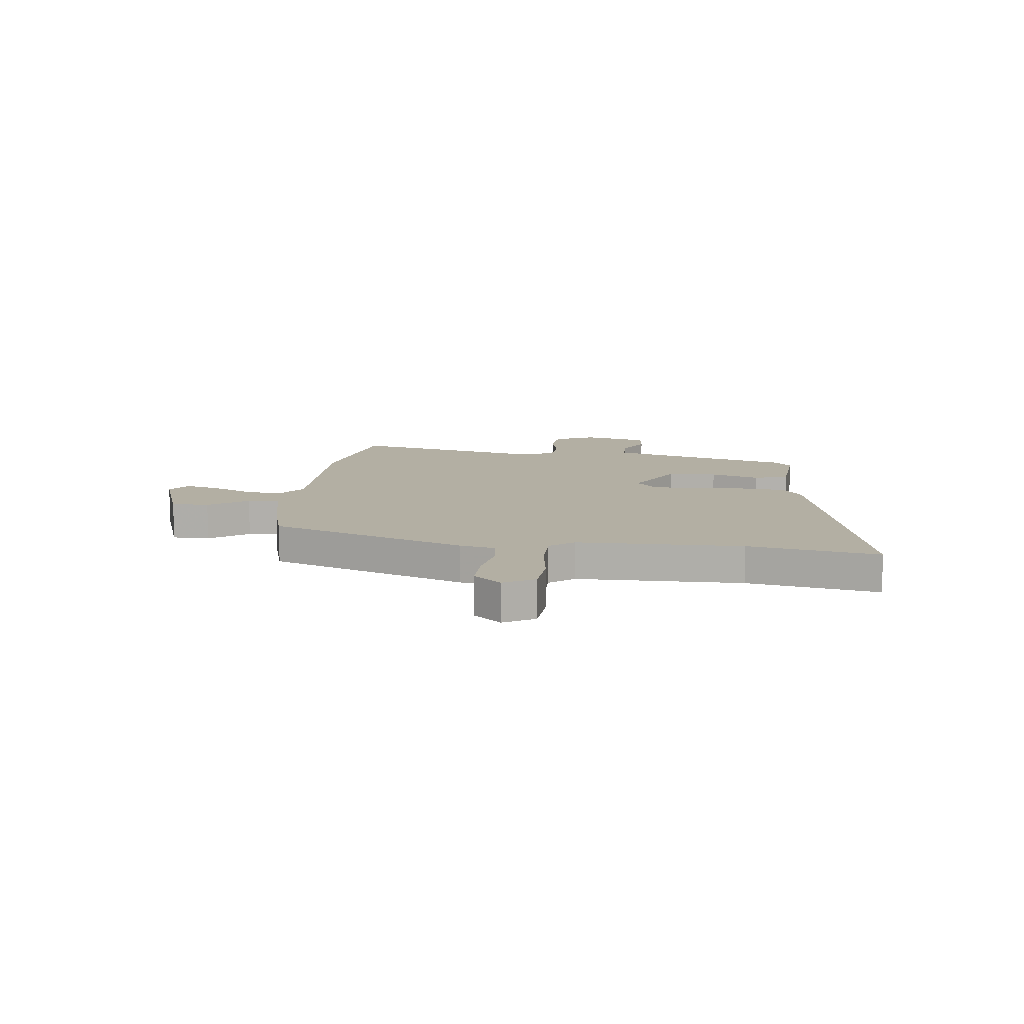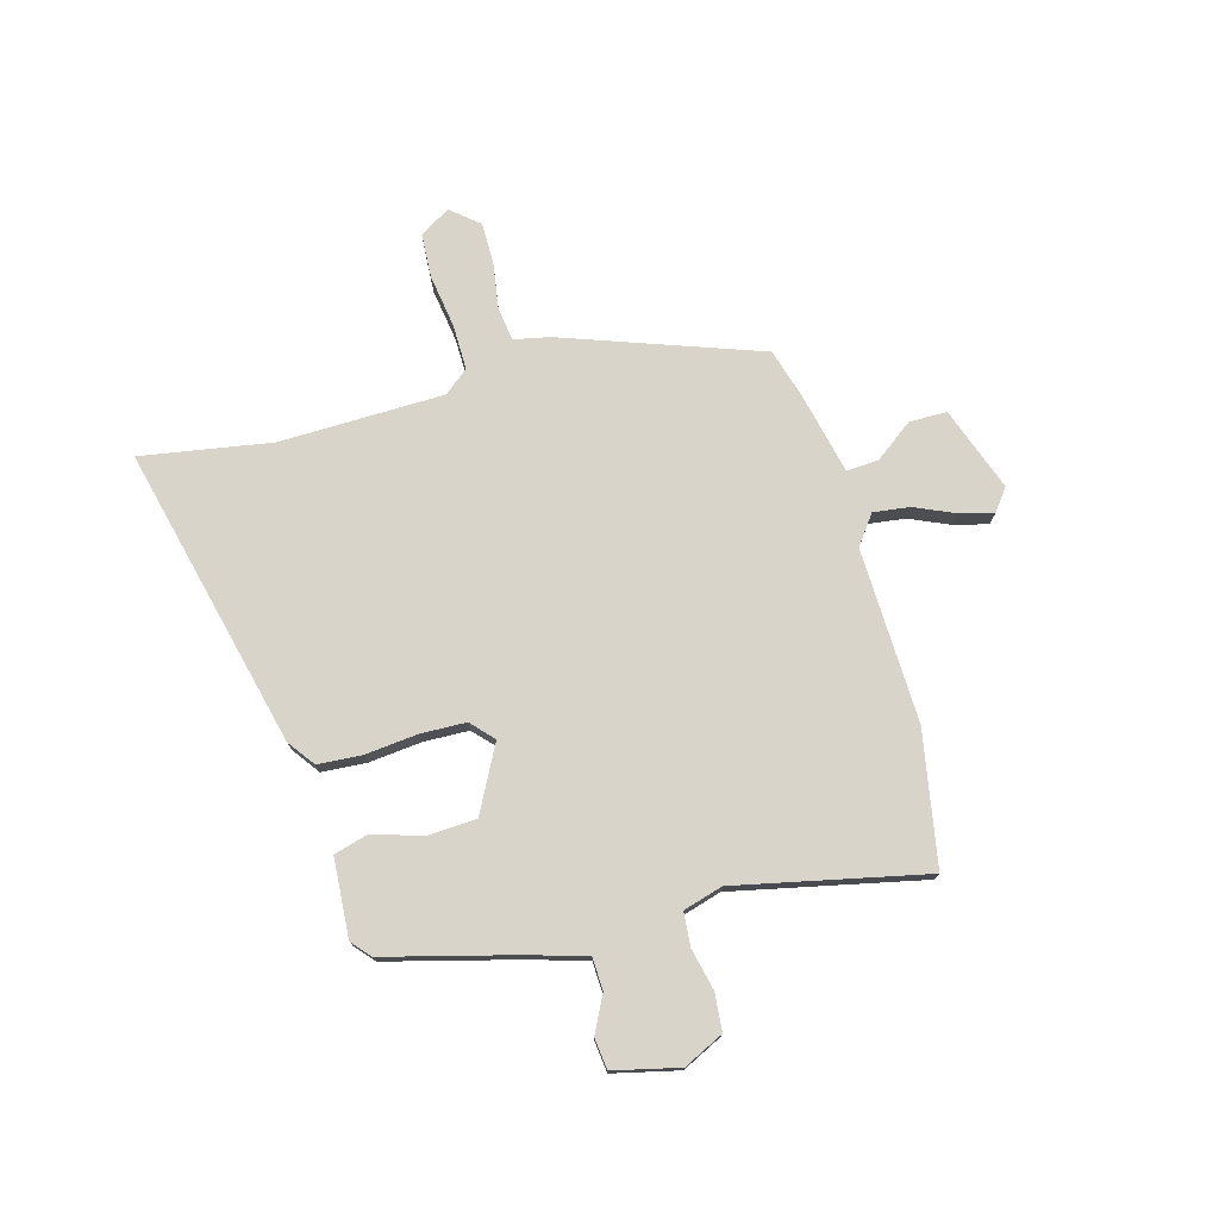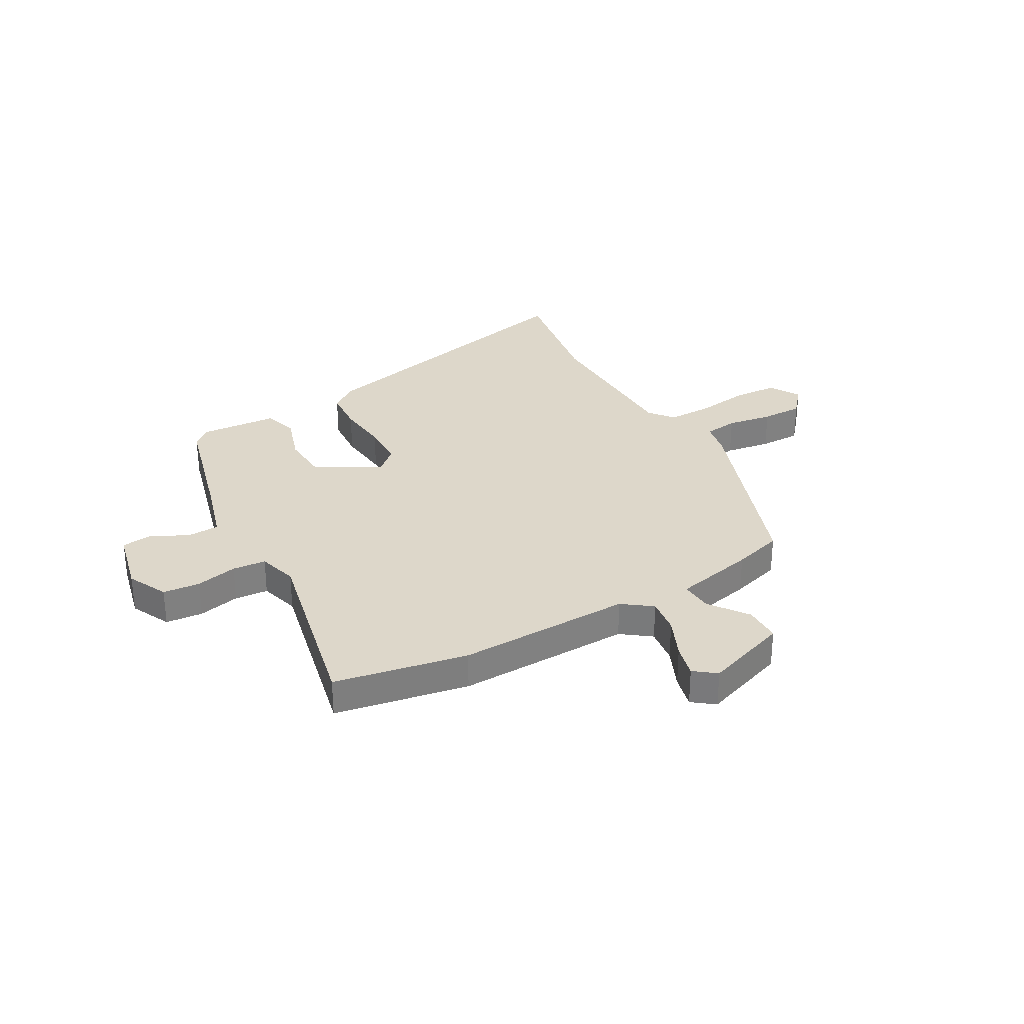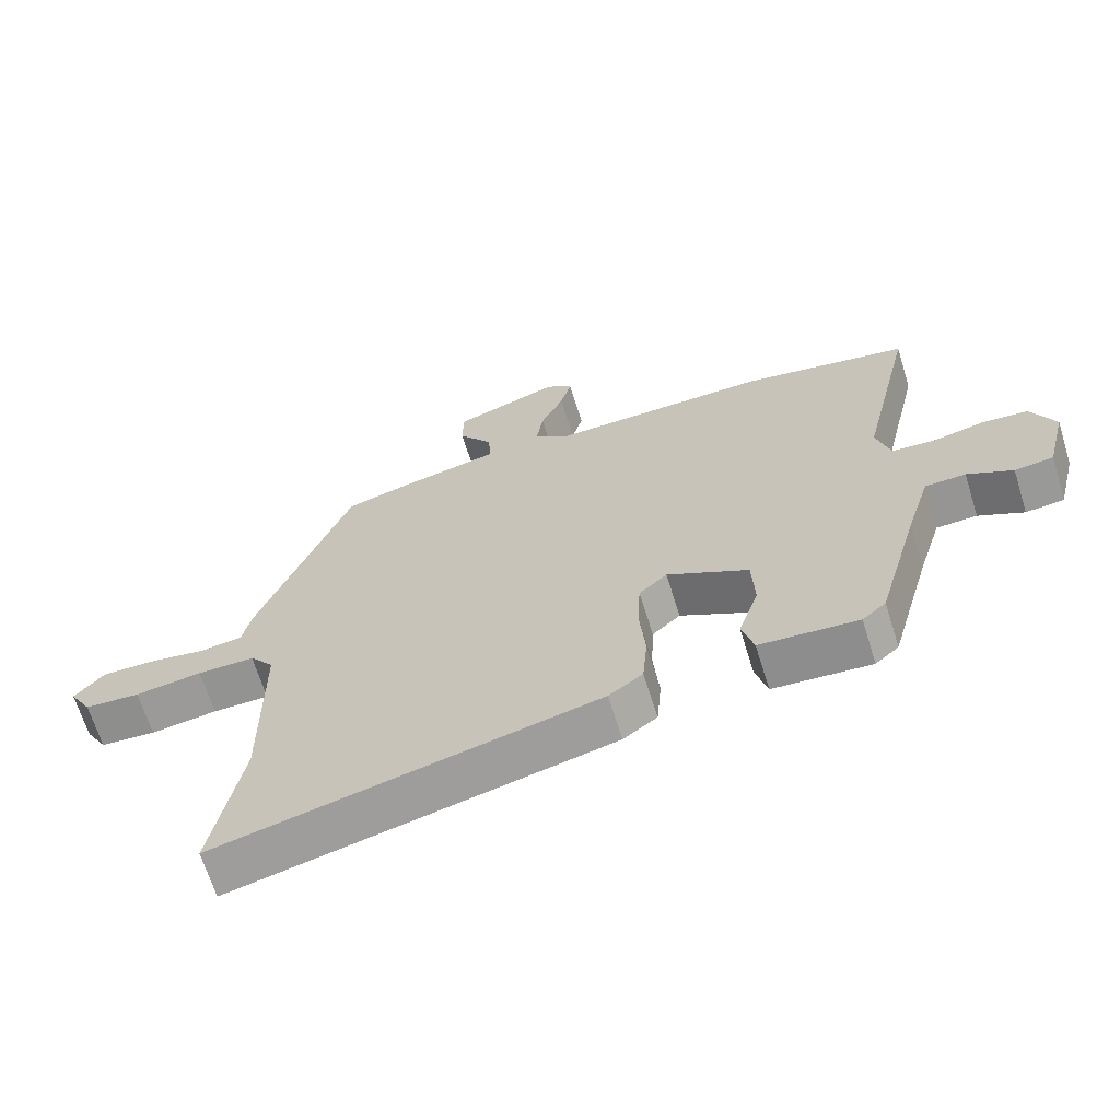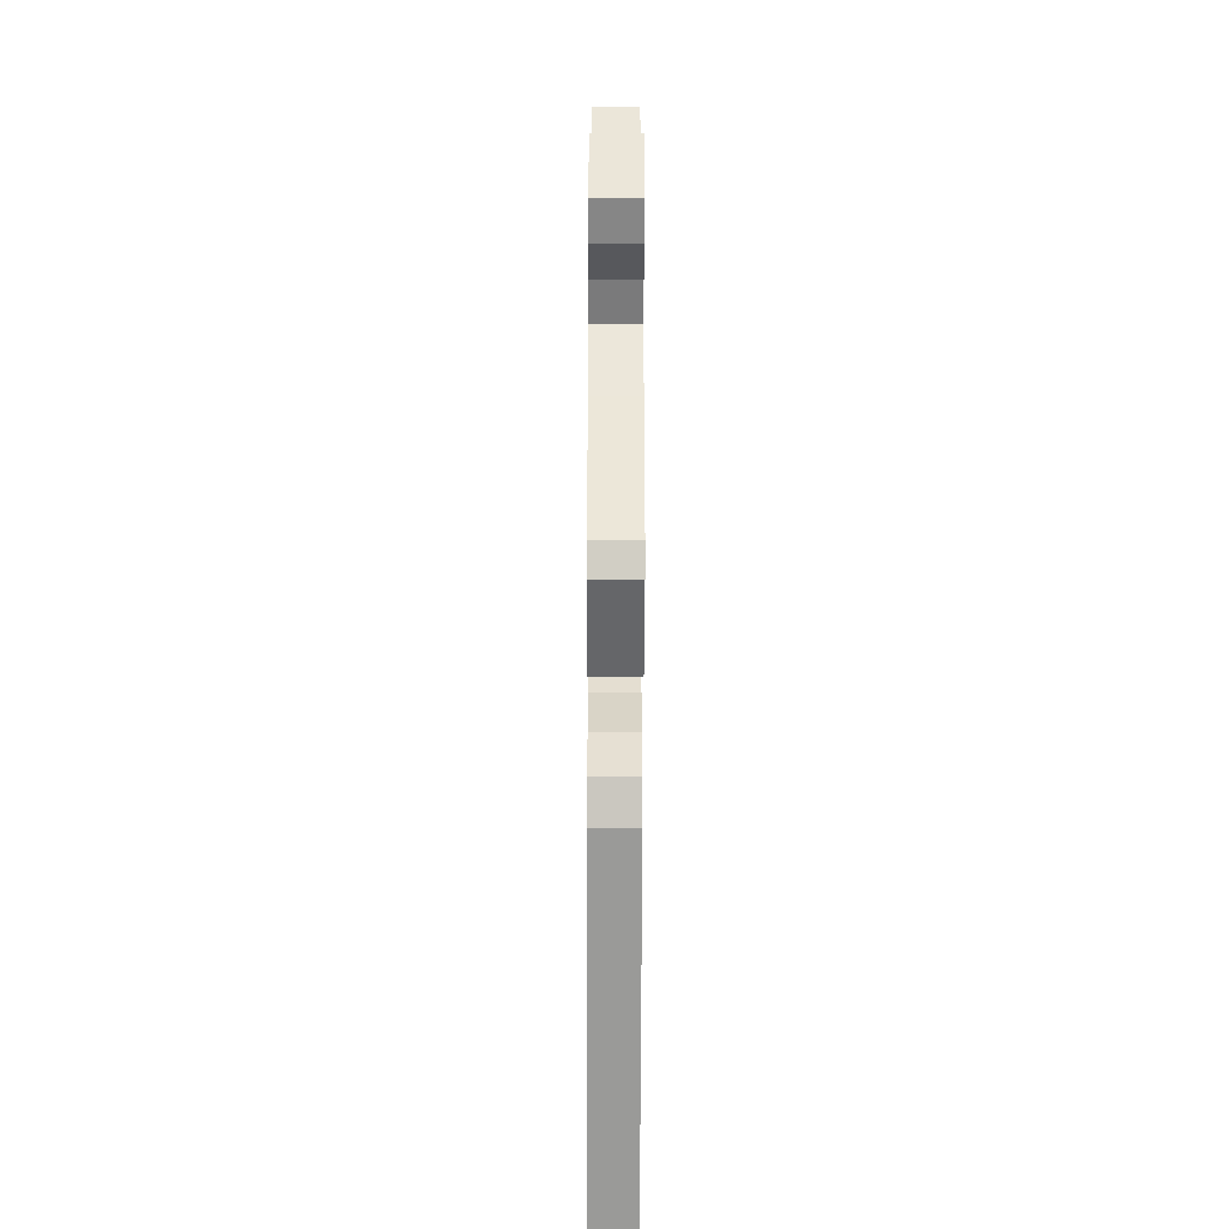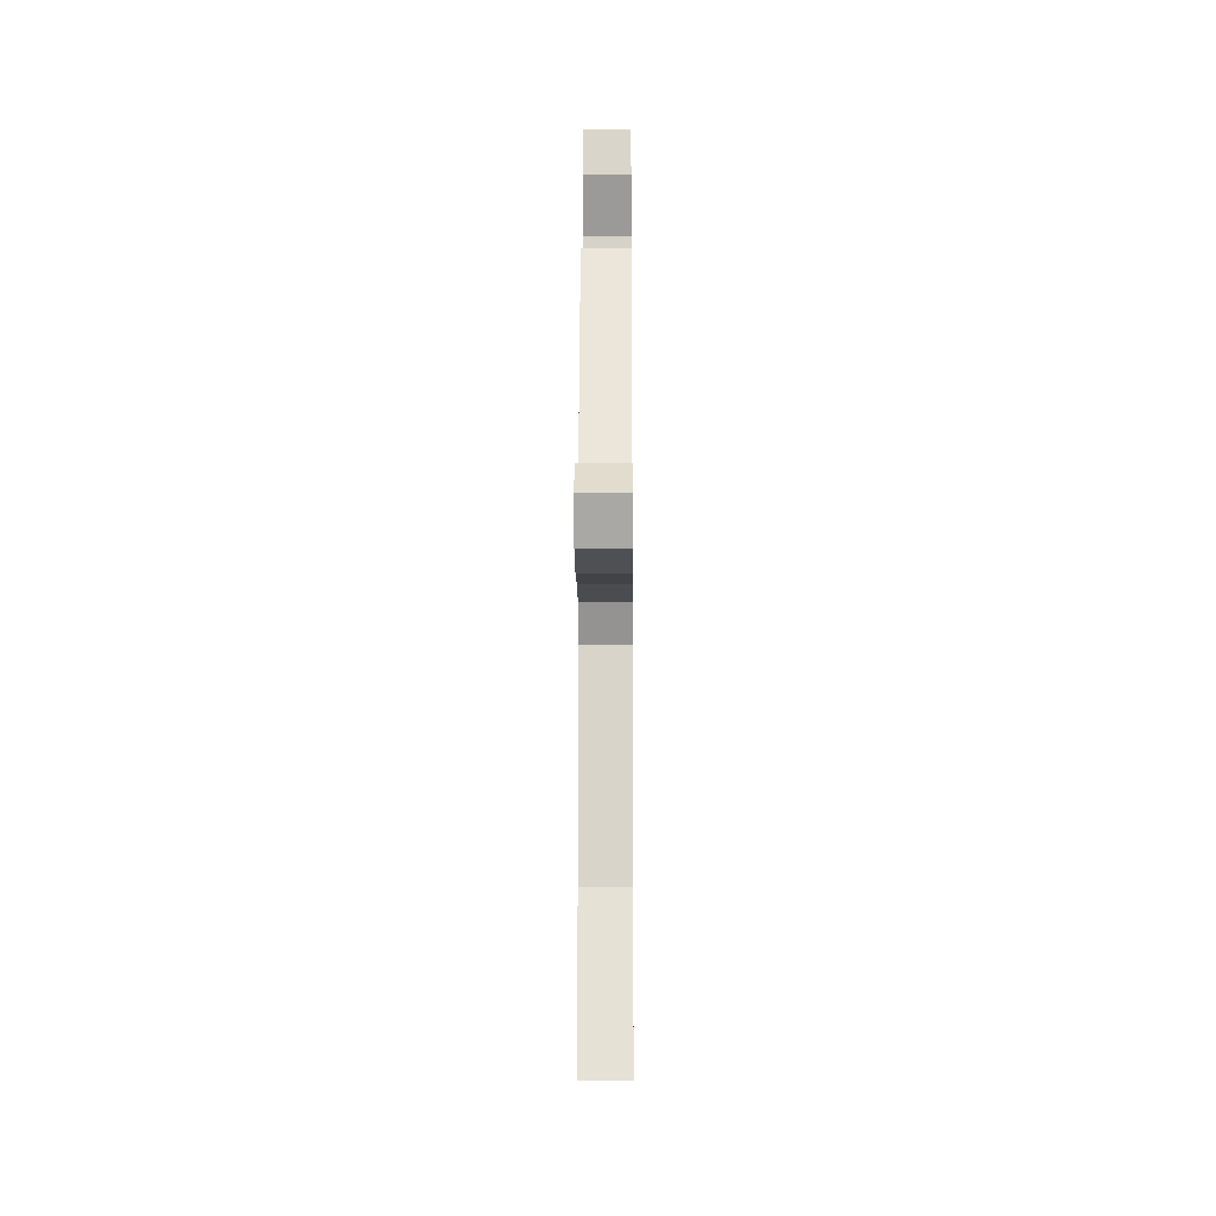
<metadata>
{"format":"obj","ext":"obj","renderer":"f3d","projection":"perspective","resolution":1024,"background":"white","views":[{"elev":11.1,"azim":96.6,"up":"+Y"},{"elev":75.2,"azim":-106.3,"up":"+Y"},{"elev":30.9,"azim":-30.1,"up":"+Y"},{"elev":-66.7,"azim":-162.7,"up":"+Z"},{"elev":-56.3,"azim":-90.2,"up":"+Z"},{"elev":-15.0,"azim":90.4,"up":"+Z"}]}
</metadata>
<code>
v -0.582 0.07 0.484
v -0.328 0.07 0.534
v 0.006 0.07 0.529
v 0.061 0.07 0.571
v 0.051 0.07 0.64
v 0.016 0.07 0.717
v -0.001 0.07 0.781
v 0.04 0.07 0.813
v 0.202 0.07 0.758
v 0.203 0.07 0.686
v 0.15 0.07 0.612
v 0.147 0.07 0.551
v 0.303 0.07 0.518
v 0.399 0.07 0.491
v 0.538 0.07 0.117
v 0.553 0.07 0.049
v 0.618 0.07 0.041
v 0.705 0.07 0.056
v 0.785 0.07 0.057
v 0.83 0.07 0.005
v 0.796 0.07 -0.054
v 0.711 0.07 -0.06
v 0.609 0.07 -0.046
v 0.522 0.07 -0.046
v 0.485 0.07 -0.093
v 0.483 0.07 -0.408
v 0.528 0.07 -0.656
v -0.05 0.07 -0.524
v -0.102 0.07 -0.487
v -0.109 0.07 -0.402
v -0.1 0.07 -0.301
v -0.104 0.07 -0.215
v -0.147 0.07 -0.176
v -0.271 0.07 -0.243
v -0.275 0.07 -0.337
v -0.244 0.07 -0.43
v -0.262 0.07 -0.496
v -0.412 0.07 -0.508
v -0.448 0.07 -0.477
v -0.513 0.07 -0.243
v -0.55 0.07 -0.122
v -0.612 0.07 -0.12
v -0.681 0.07 -0.156
v -0.74 0.07 -0.15
v -0.771 0.07 -0.025
v -0.735 0.07 0.052
v -0.664 0.07 0.059
v -0.584 0.07 0.042
v -0.52 0.07 0.048
v -0.499 0.07 0.124
v -0.582 0 0.484
v -0.328 0 0.534
v 0.006 0 0.529
v 0.061 0 0.571
v 0.051 0 0.64
v 0.016 0 0.717
v -0.001 0 0.781
v 0.04 0 0.813
v 0.202 0 0.758
v 0.203 0 0.686
v 0.15 0 0.612
v 0.147 0 0.551
v 0.303 0 0.518
v 0.399 0 0.491
v 0.538 0 0.117
v 0.553 0 0.049
v 0.618 0 0.041
v 0.705 0 0.056
v 0.785 0 0.057
v 0.83 0 0.005
v 0.796 0 -0.054
v 0.711 0 -0.06
v 0.609 0 -0.046
v 0.522 0 -0.046
v 0.485 0 -0.093
v 0.483 0 -0.408
v 0.528 0 -0.656
v -0.05 0 -0.524
v -0.102 0 -0.487
v -0.109 0 -0.402
v -0.1 0 -0.301
v -0.104 0 -0.215
v -0.147 0 -0.176
v -0.271 0 -0.243
v -0.275 0 -0.337
v -0.244 0 -0.43
v -0.262 0 -0.496
v -0.412 0 -0.508
v -0.448 0 -0.477
v -0.513 0 -0.243
v -0.55 0 -0.122
v -0.612 0 -0.12
v -0.681 0 -0.156
v -0.74 0 -0.15
v -0.771 0 -0.025
v -0.735 0 0.052
v -0.664 0 0.059
v -0.584 0 0.042
v -0.52 0 0.048
v -0.499 0 0.124
f 45 46 47 48
f 45 48 49
f 42 43 44 45
f 41 42 45 49
f 40 41 49 50
f 38 39 40 50
f 35 36 37 38
f 34 35 38 50
f 28 29 30 31
f 26 27 28 31
f 25 26 31 32
f 24 25 32 33
f 20 21 22 23
f 20 23 24
f 17 18 19 20
f 16 17 20 24
f 15 16 24 33
f 12 13 14 15
f 8 9 10 11
f 8 11 12
f 5 6 7 8
f 4 5 8 12
f 3 4 12 15
f 33 34 50 1
f 3 15 33
f 1 2 3 33
f 98 97 96 95
f 99 98 95
f 95 94 93 92
f 99 95 92 91
f 100 99 91 90
f 100 90 89 88
f 88 87 86 85
f 100 88 85 84
f 81 80 79 78
f 81 78 77 76
f 82 81 76 75
f 83 82 75 74
f 73 72 71 70
f 74 73 70
f 70 69 68 67
f 74 70 67 66
f 83 74 66 65
f 65 64 63 62
f 61 60 59 58
f 62 61 58
f 58 57 56 55
f 62 58 55 54
f 65 62 54 53
f 51 100 84 83
f 83 65 53
f 83 53 52 51
f 1 51 52 2
f 2 52 53 3
f 3 53 54 4
f 4 54 55 5
f 5 55 56 6
f 6 56 57 7
f 7 57 58 8
f 8 58 59 9
f 9 59 60 10
f 10 60 61 11
f 11 61 62 12
f 12 62 63 13
f 13 63 64 14
f 14 64 65 15
f 15 65 66 16
f 16 66 67 17
f 17 67 68 18
f 18 68 69 19
f 19 69 70 20
f 20 70 71 21
f 21 71 72 22
f 22 72 73 23
f 23 73 74 24
f 24 74 75 25
f 25 75 76 26
f 26 76 77 27
f 27 77 78 28
f 28 78 79 29
f 29 79 80 30
f 30 80 81 31
f 31 81 82 32
f 32 82 83 33
f 33 83 84 34
f 34 84 85 35
f 35 85 86 36
f 36 86 87 37
f 37 87 88 38
f 38 88 89 39
f 39 89 90 40
f 40 90 91 41
f 41 91 92 42
f 42 92 93 43
f 43 93 94 44
f 44 94 95 45
f 45 95 96 46
f 46 96 97 47
f 47 97 98 48
f 48 98 99 49
f 49 99 100 50
f 50 100 51 1

</code>
